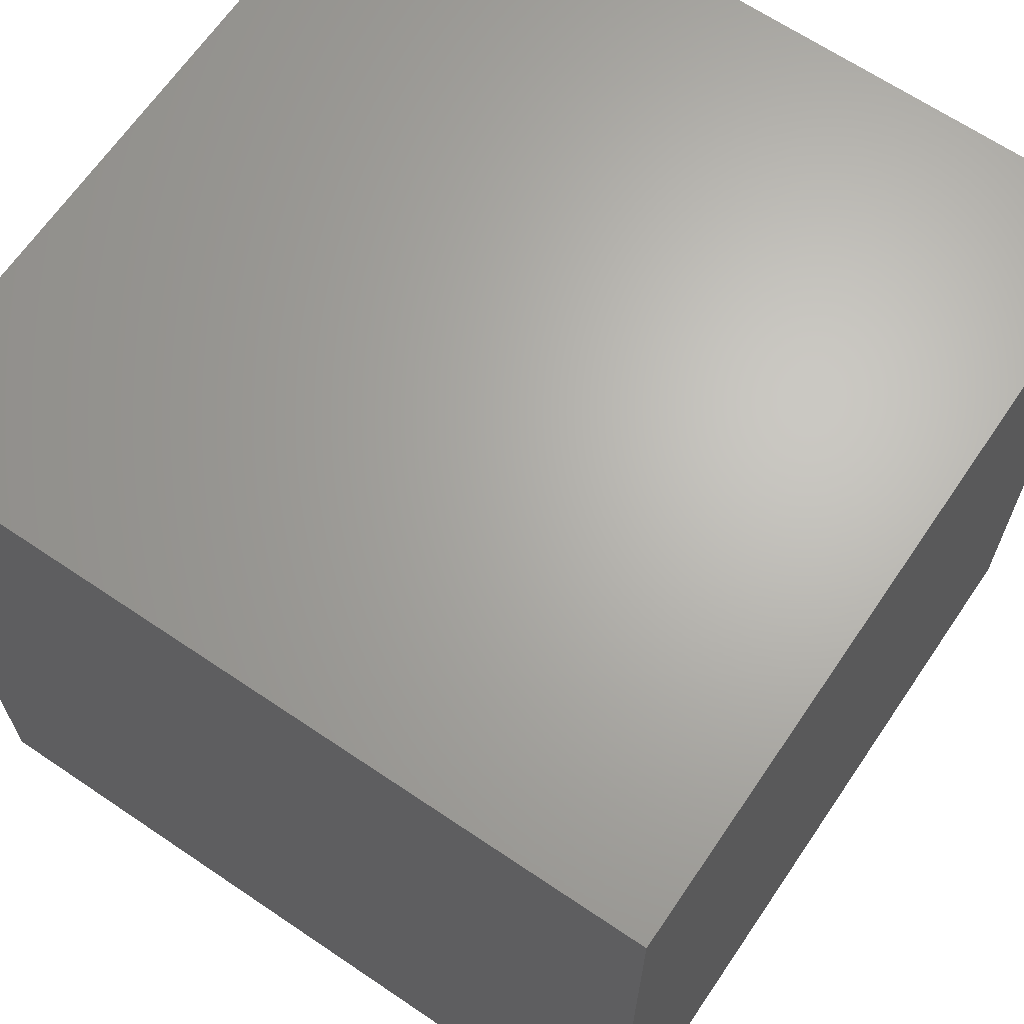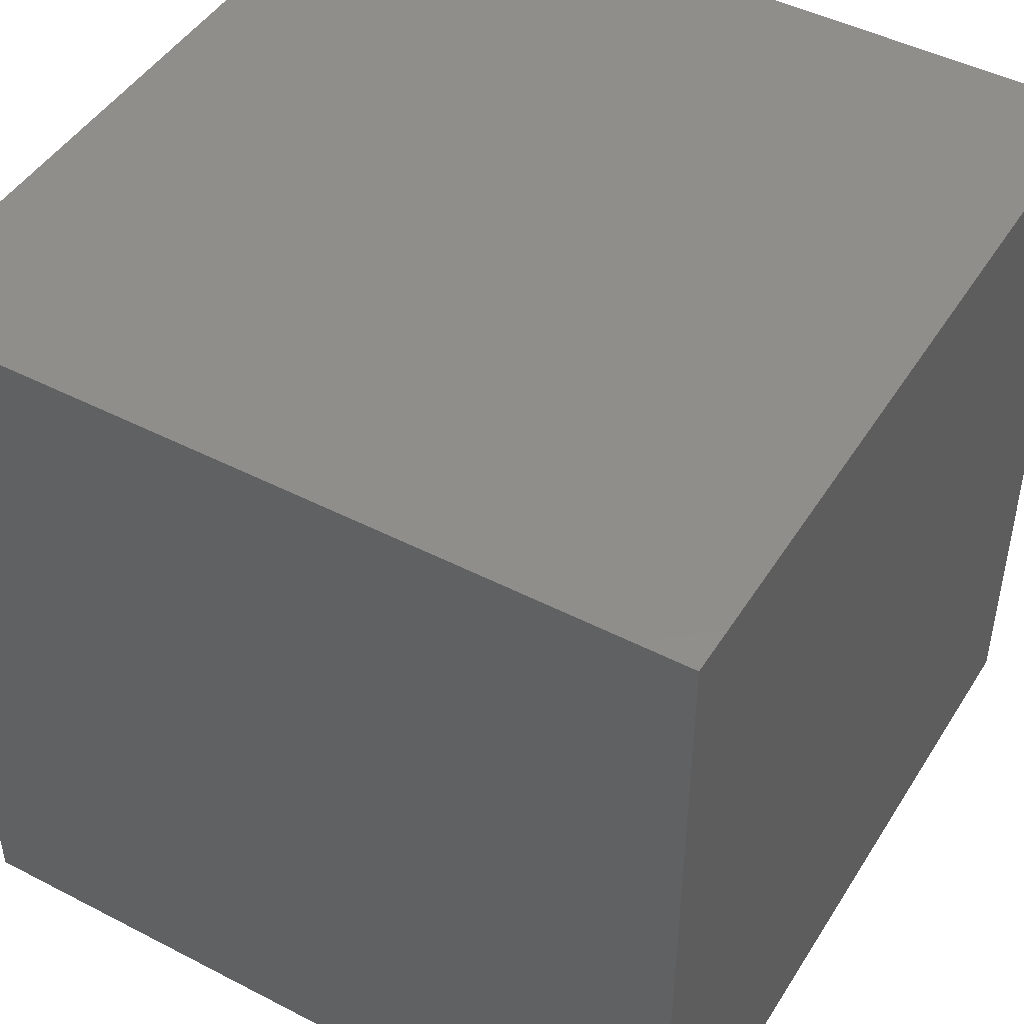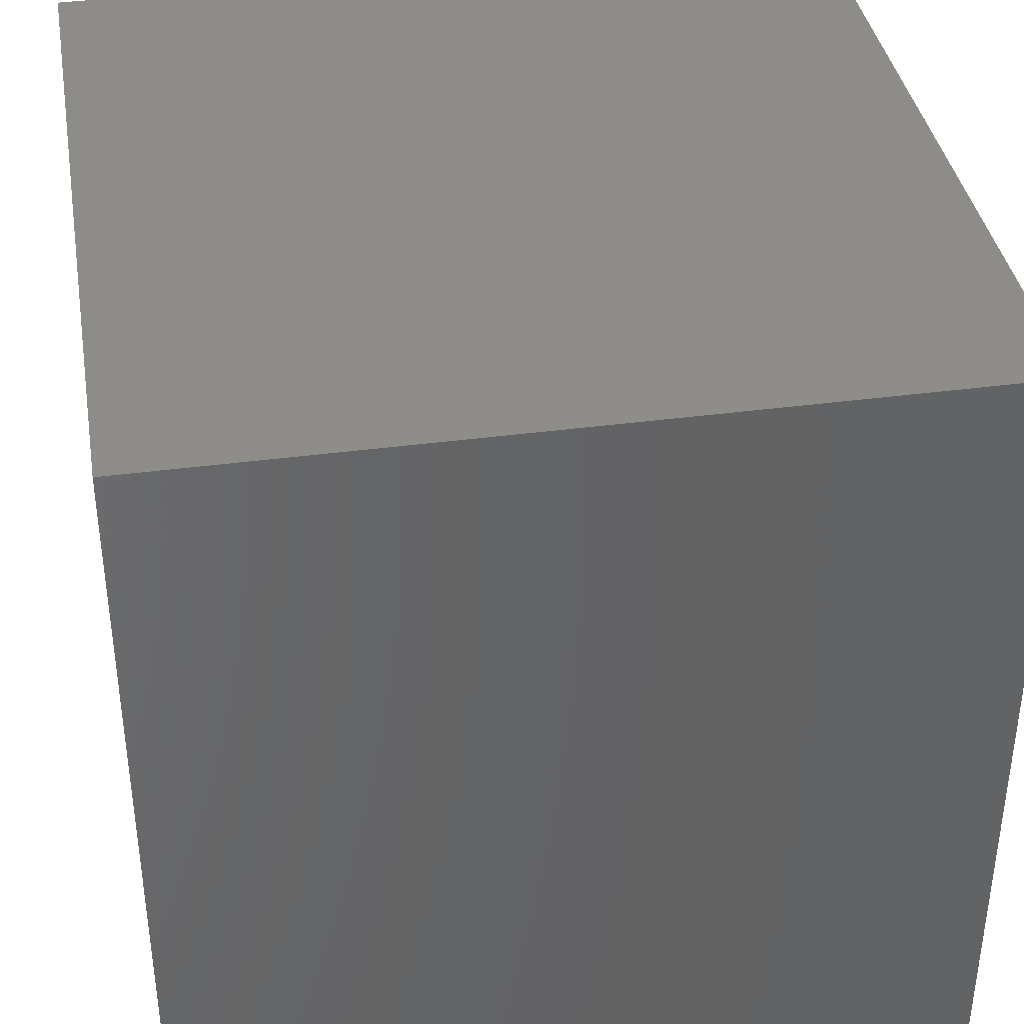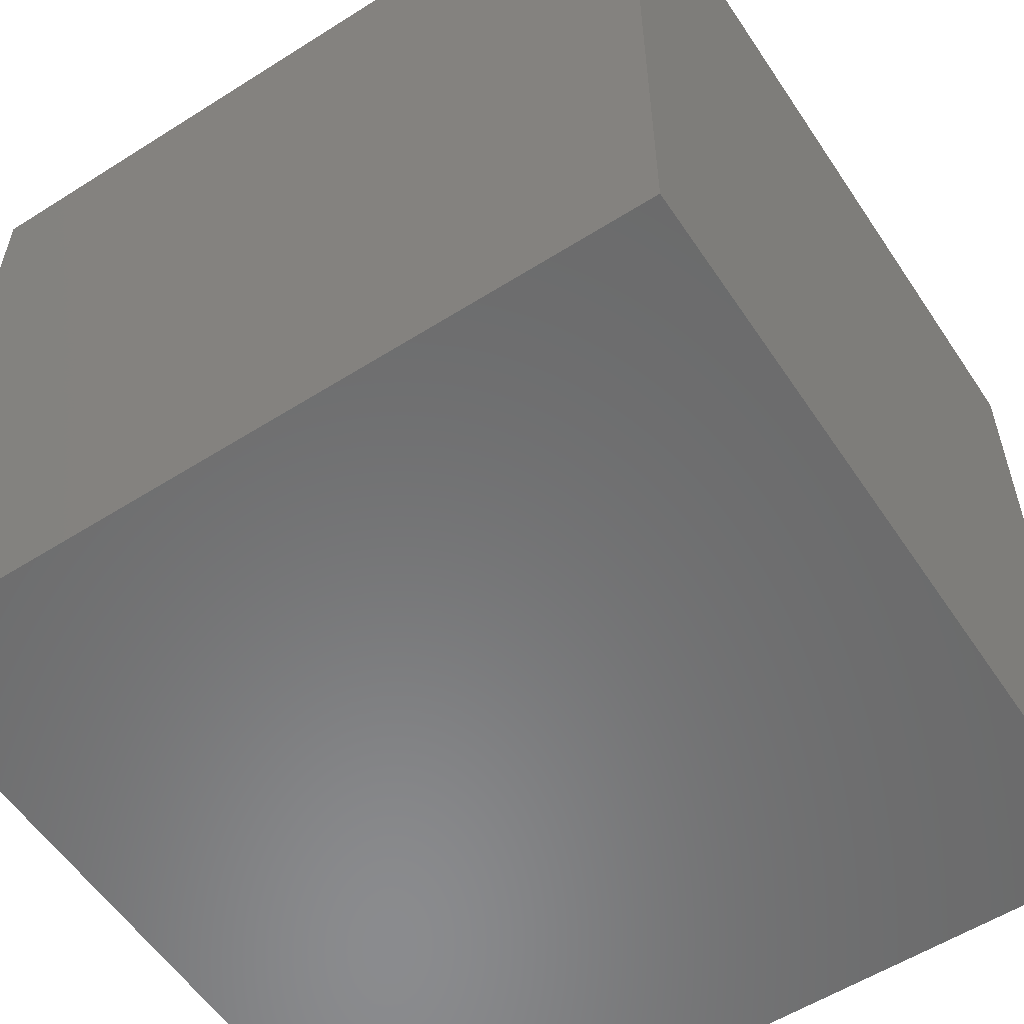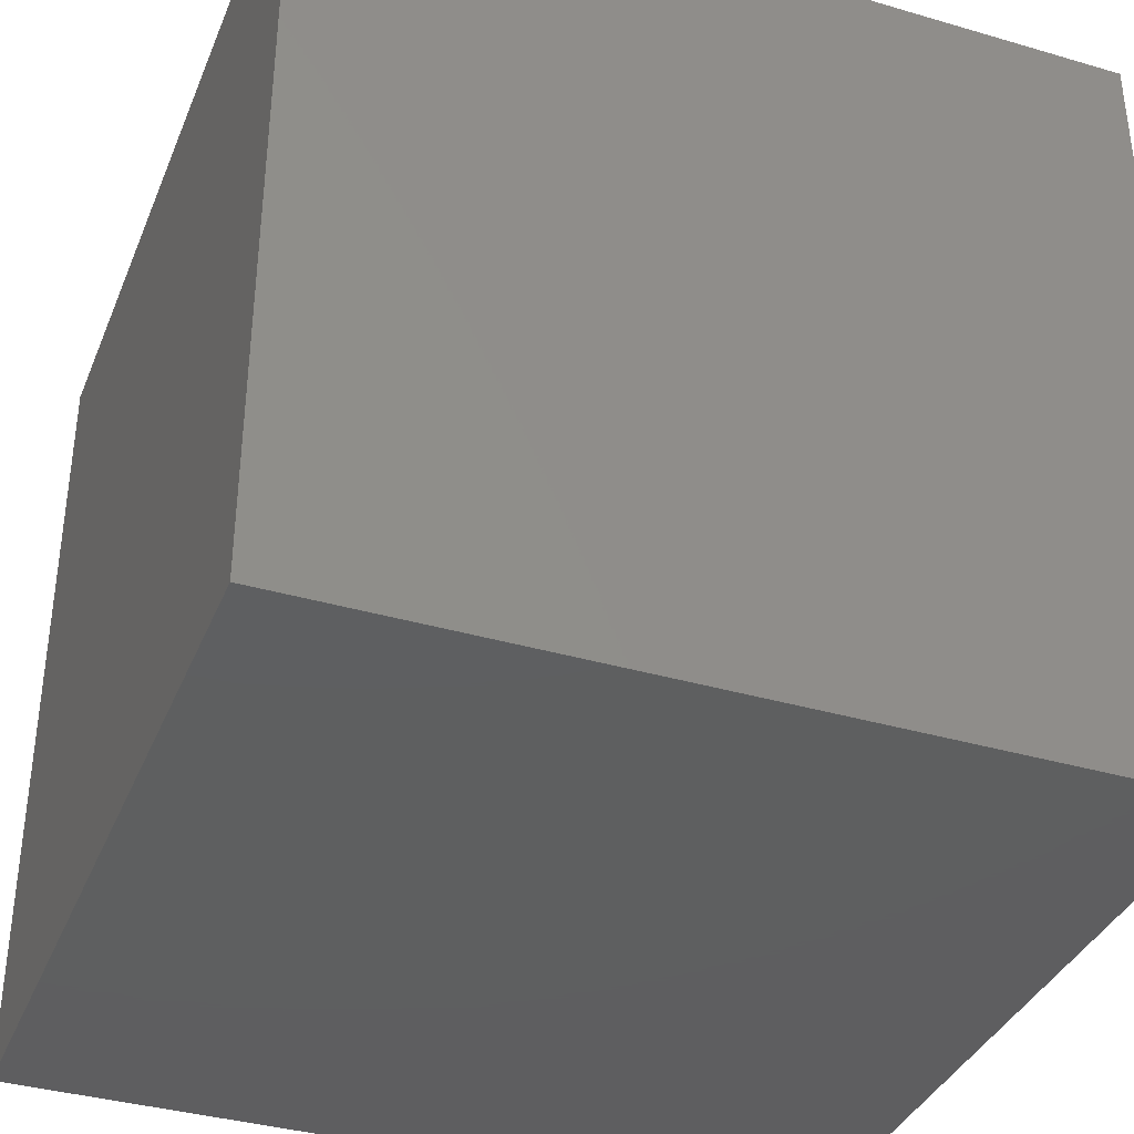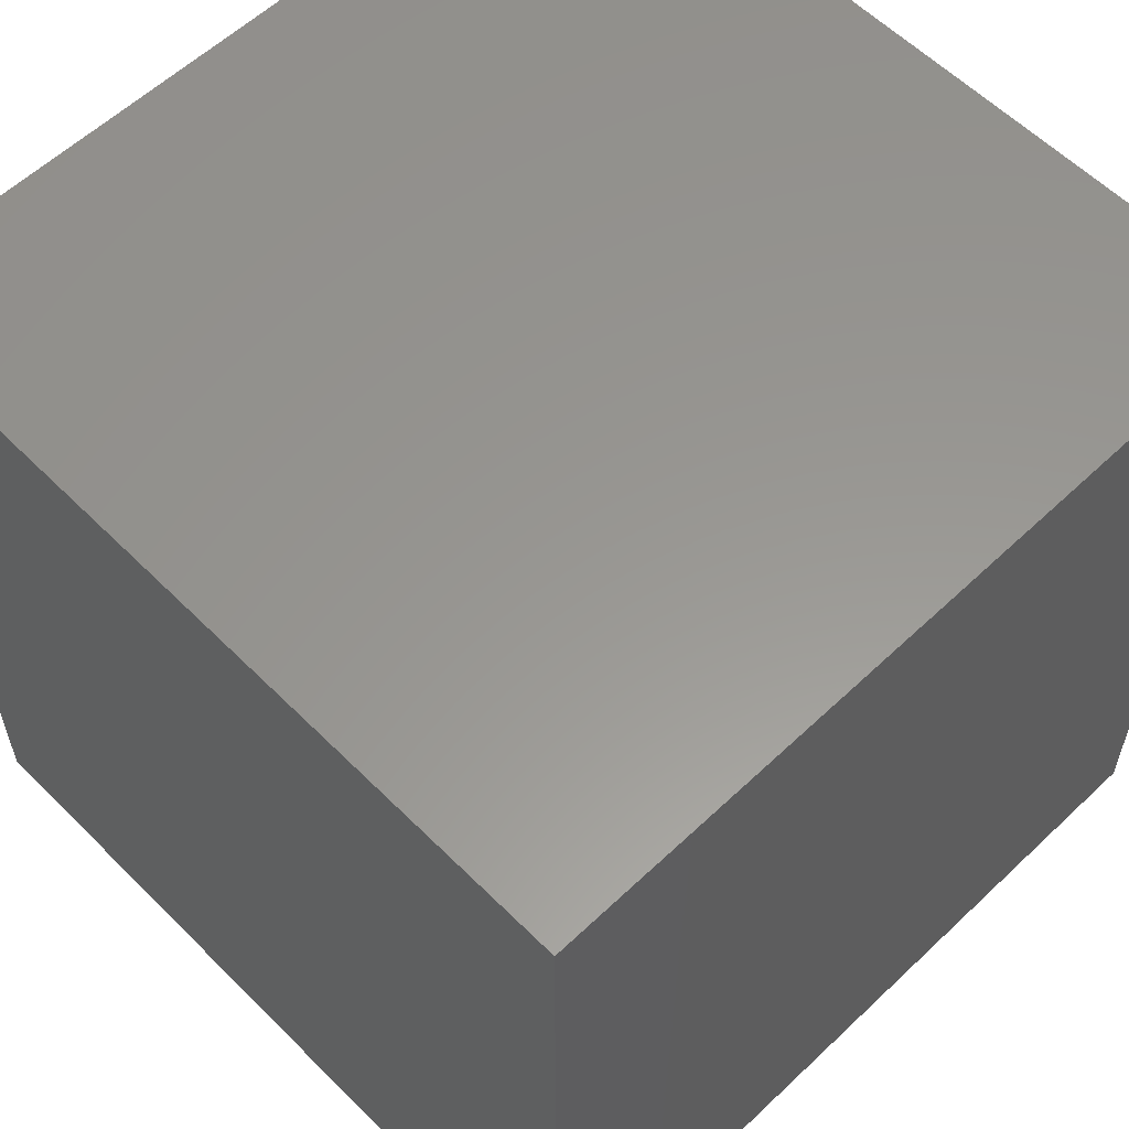
<metadata>
{"format":"stl","ext":"stl","renderer":"f3d","projection":"perspective","resolution":1024,"background":"white","views":[{"elev":65.9,"azim":-145.8,"up":"+Y"},{"elev":46.4,"azim":-59.5,"up":"+Z"},{"elev":38.4,"azim":80.4,"up":"+Y"},{"elev":-56.8,"azim":33.4,"up":"+Z"},{"elev":-36.9,"azim":-110.7,"up":"+Y"},{"elev":58.5,"azim":45.7,"up":"+Z"}]}
</metadata>
<code>
# stl→obj: 8 verts, 12 faces
v -3 -10 1
v -4 -10 1
v -3 -11 1
v -4 -11 1
v -3 -11 0
v -4 -11 0
v -3 -10 0
v -4 -10 0
f 1 2 3
f 3 2 4
f 5 6 7
f 7 6 8
f 4 6 3
f 3 6 5
f 2 8 4
f 4 8 6
f 1 7 2
f 2 7 8
f 3 5 1
f 1 5 7

</code>
